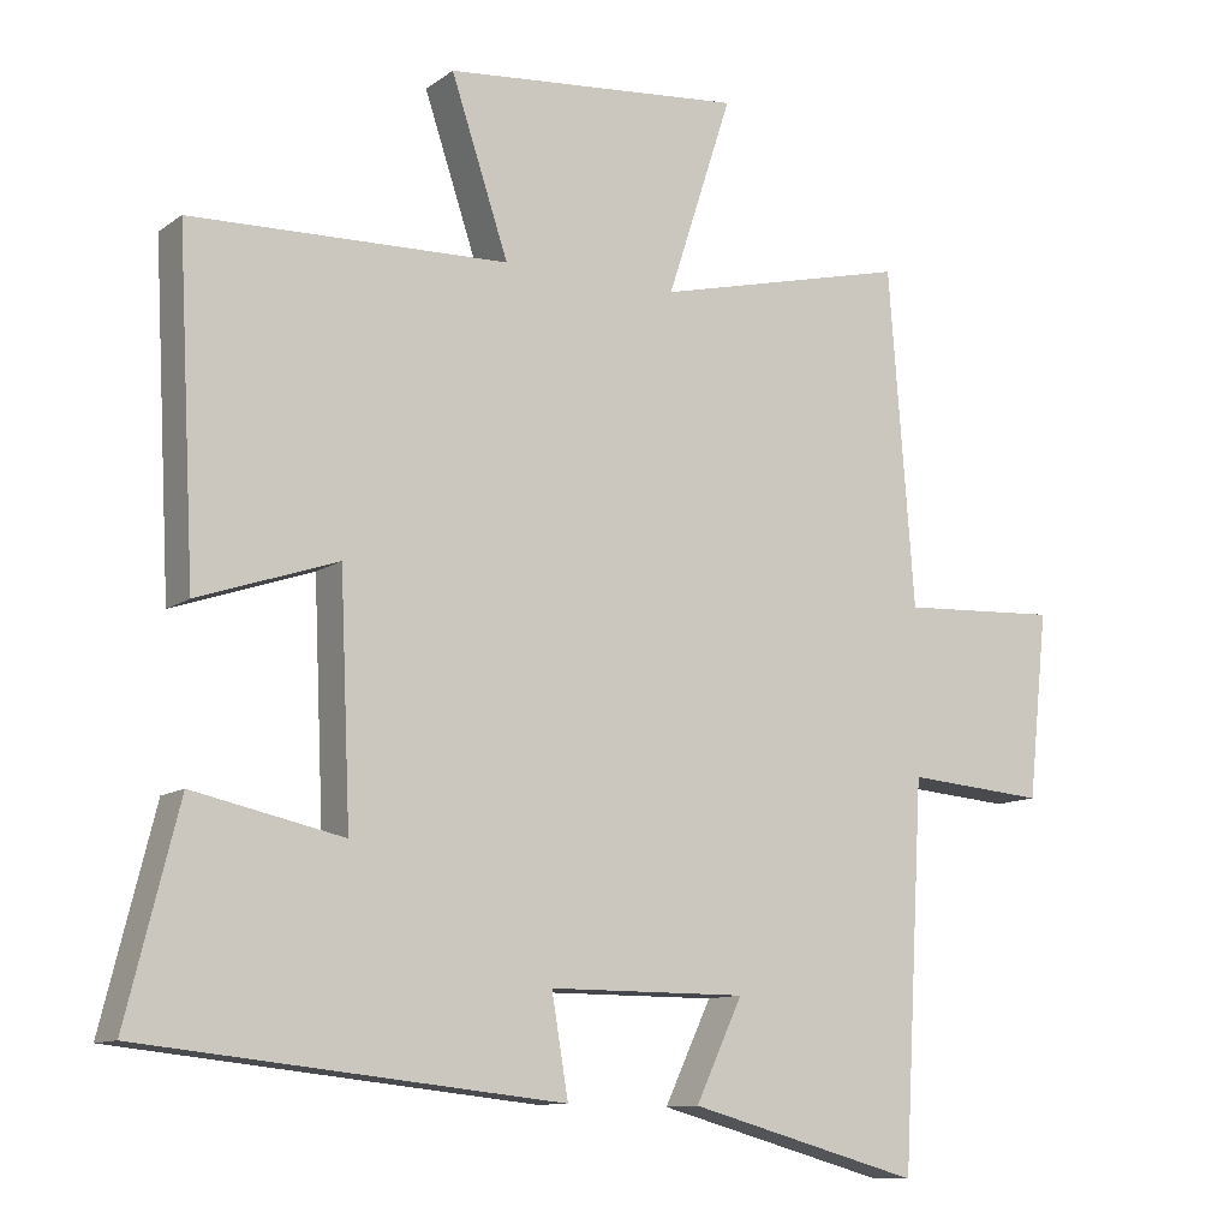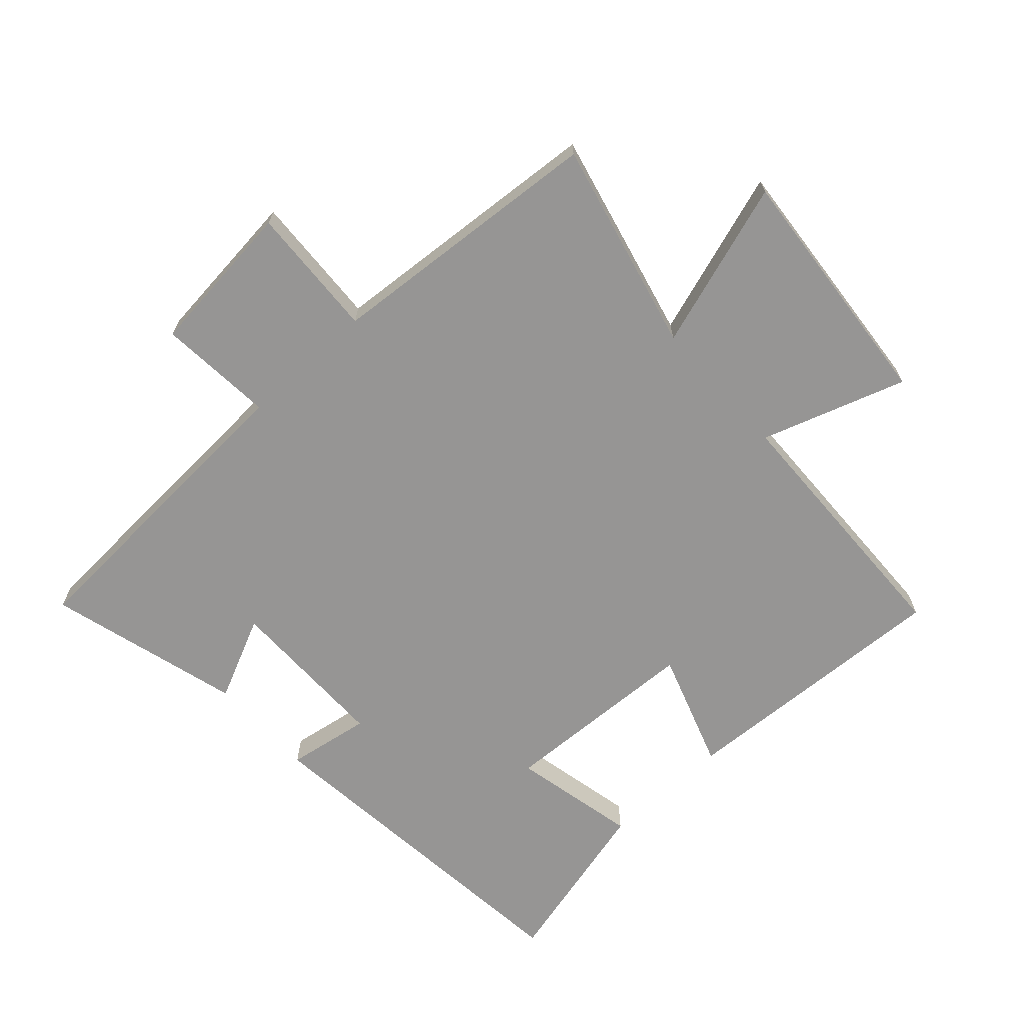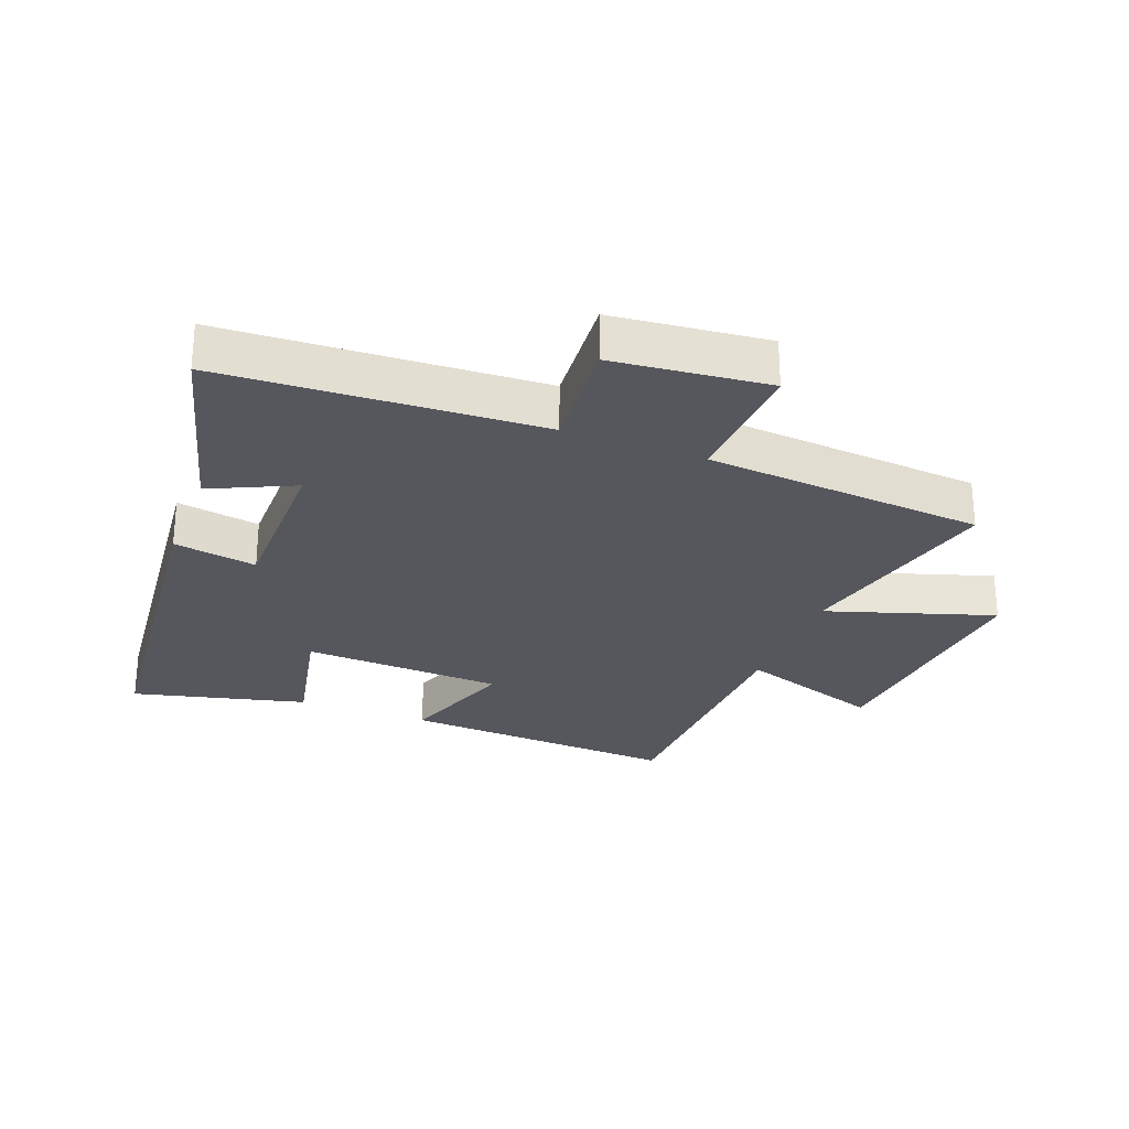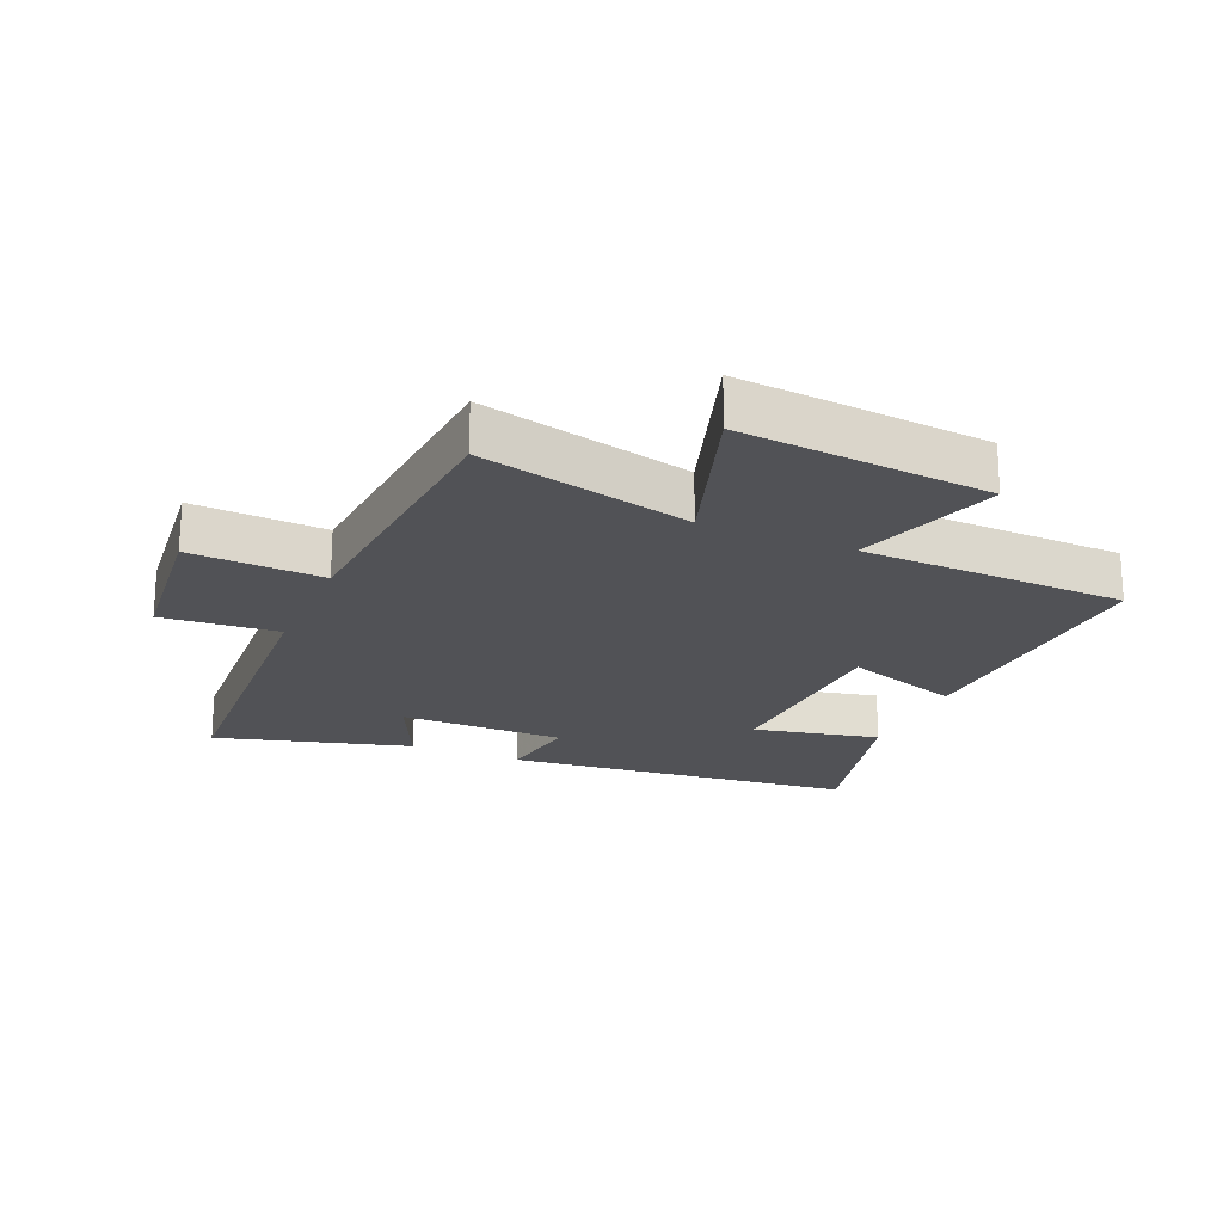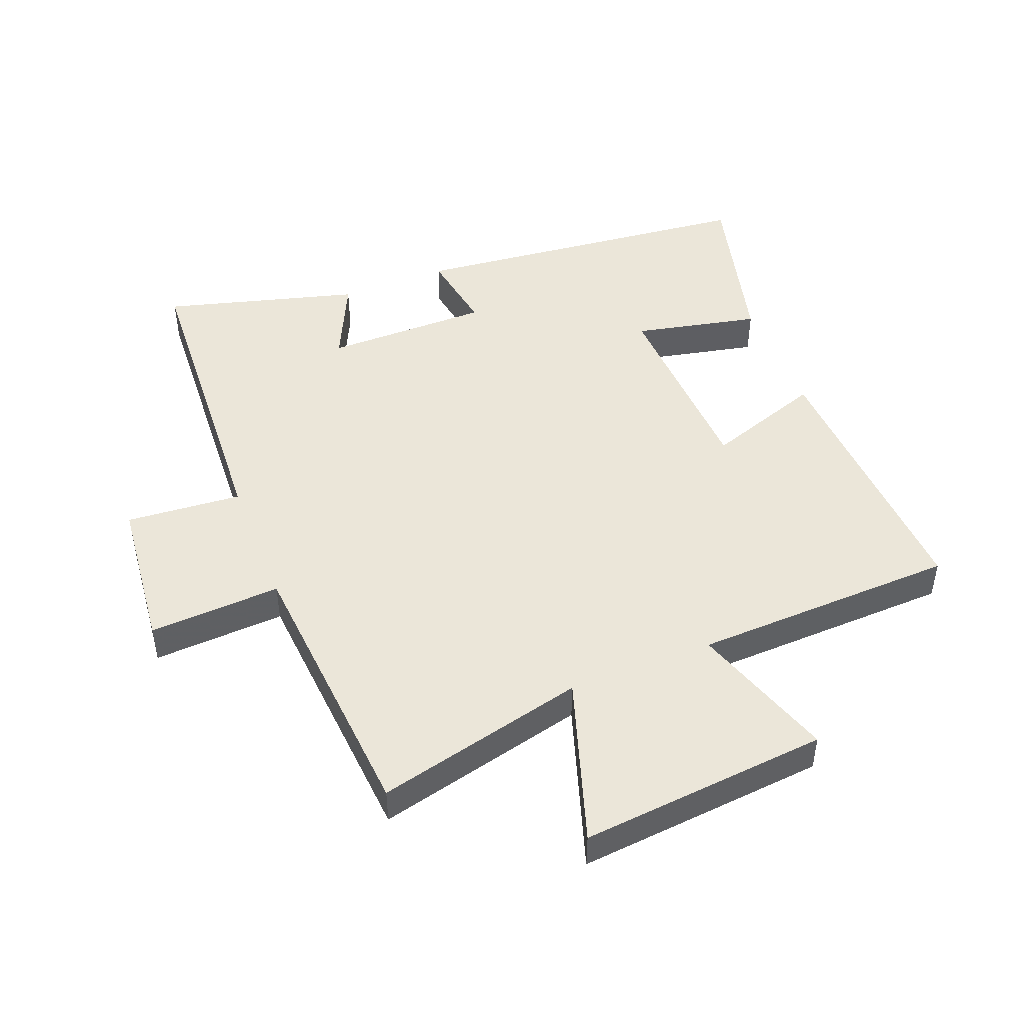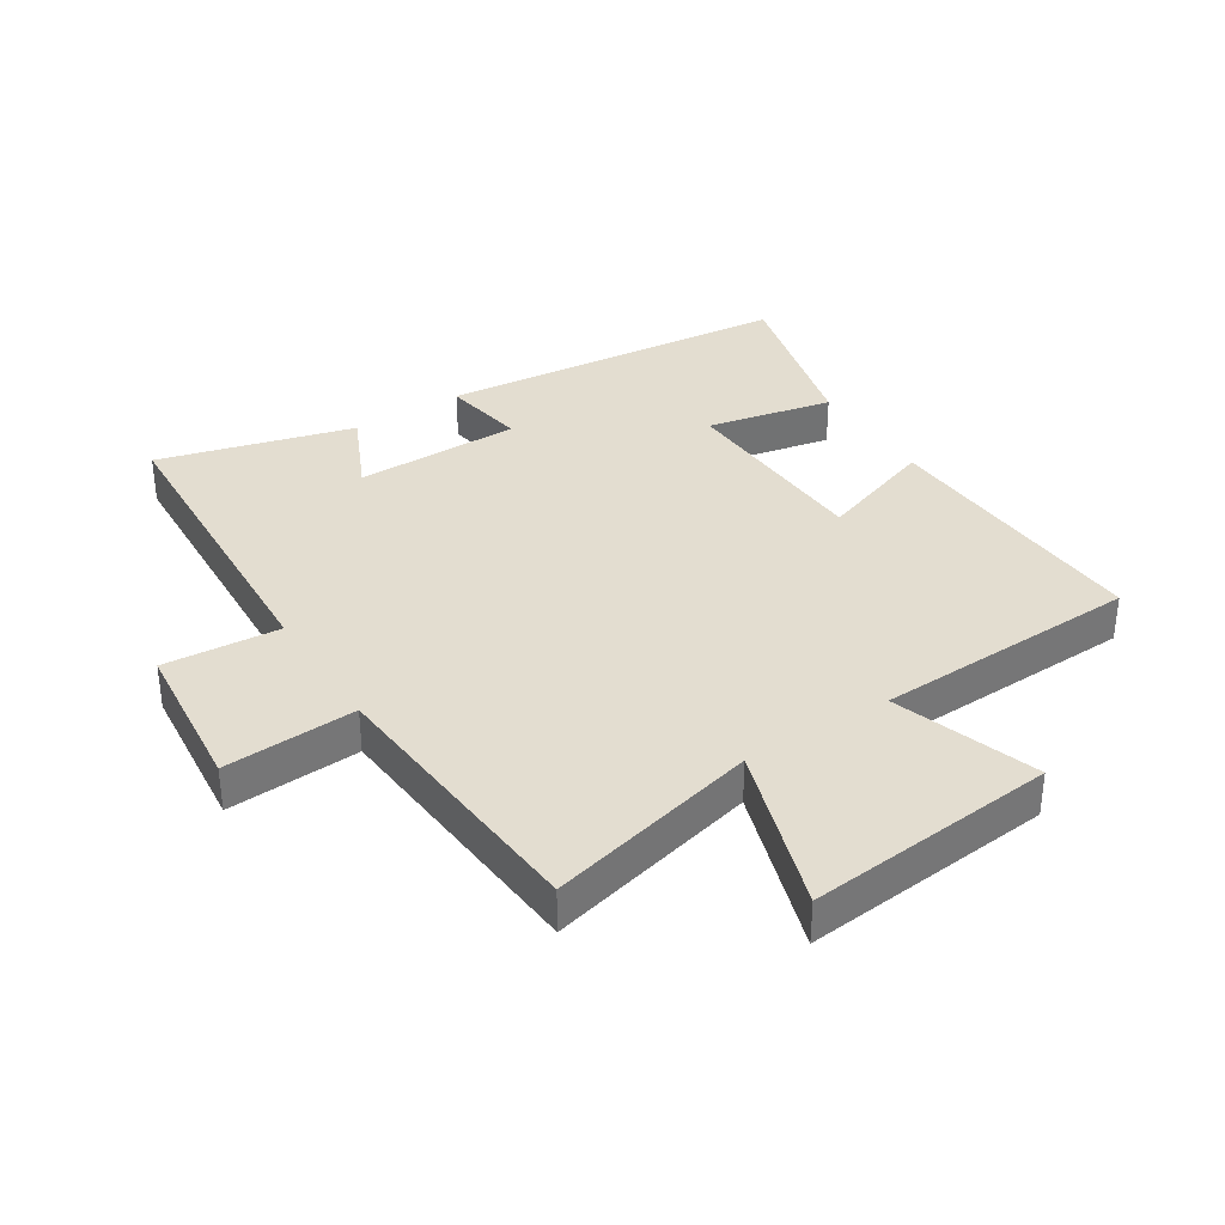
<metadata>
{"format":"obj","ext":"obj","renderer":"f3d","projection":"perspective","resolution":1024,"background":"white","views":[{"elev":-10.9,"azim":149.0,"up":"+Z"},{"elev":-67.6,"azim":-47.7,"up":"+Y"},{"elev":-27.5,"azim":-111.1,"up":"+Y"},{"elev":-21.3,"azim":-23.2,"up":"+Y"},{"elev":47.5,"azim":-21.5,"up":"+Y"},{"elev":35.5,"azim":-32.7,"up":"+Y"}]}
</metadata>
<code>
v 0.523 0.07 0.487
v 0.5 0.07 0.046
v 0.315 0.07 0.109
v 0.301 0.07 -0.209
v 0.5 0.07 -0.166
v 0.569 0.07 -0.441
v 0.014 0.07 -0.5
v 0.036 0.07 -0.368
v -0.226 0.07 -0.368
v -0.164 0.07 -0.5
v -0.472 0.07 -0.585
v -0.5 0.07 -0.083
v -0.684 0.07 -0.098
v -0.71 0.07 0.148
v -0.5 0.07 0.137
v -0.466 0.07 0.581
v -0.131 0.07 0.5
v -0.217 0.07 0.765
v 0.179 0.07 0.729
v 0.103 0.07 0.5
v 0.523 0 0.487
v 0.5 0 0.046
v 0.315 0 0.109
v 0.301 0 -0.209
v 0.5 0 -0.166
v 0.569 0 -0.441
v 0.014 0 -0.5
v 0.036 0 -0.368
v -0.226 0 -0.368
v -0.164 0 -0.5
v -0.472 0 -0.585
v -0.5 0 -0.083
v -0.684 0 -0.098
v -0.71 0 0.148
v -0.5 0 0.137
v -0.466 0 0.581
v -0.131 0 0.5
v -0.217 0 0.765
v 0.179 0 0.729
v 0.103 0 0.5
f 17 18 19 20
f 17 20 1 2
f 15 16 17
f 12 13 14 15
f 9 10 11 12
f 8 9 12 15
f 5 6 7 8
f 4 5 8
f 3 4 8 15
f 17 2 3
f 3 15 17
f 40 39 38 37
f 22 21 40 37
f 37 36 35
f 35 34 33 32
f 32 31 30 29
f 35 32 29 28
f 28 27 26 25
f 28 25 24
f 35 28 24 23
f 23 22 37
f 37 35 23
f 1 21 22 2
f 2 22 23 3
f 3 23 24 4
f 4 24 25 5
f 5 25 26 6
f 6 26 27 7
f 7 27 28 8
f 8 28 29 9
f 9 29 30 10
f 10 30 31 11
f 11 31 32 12
f 12 32 33 13
f 13 33 34 14
f 14 34 35 15
f 15 35 36 16
f 16 36 37 17
f 17 37 38 18
f 18 38 39 19
f 19 39 40 20
f 20 40 21 1

</code>
